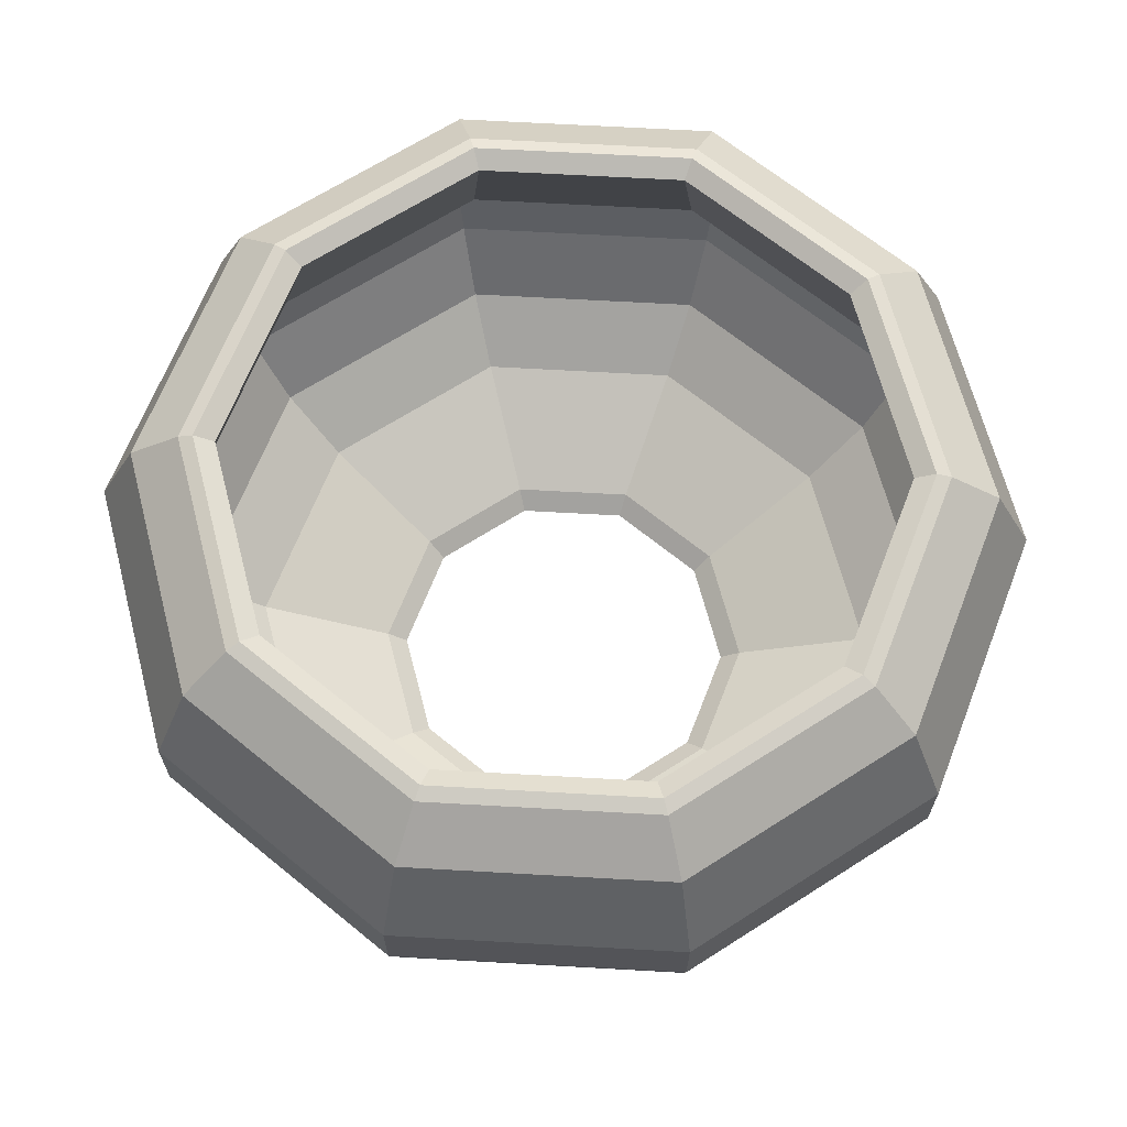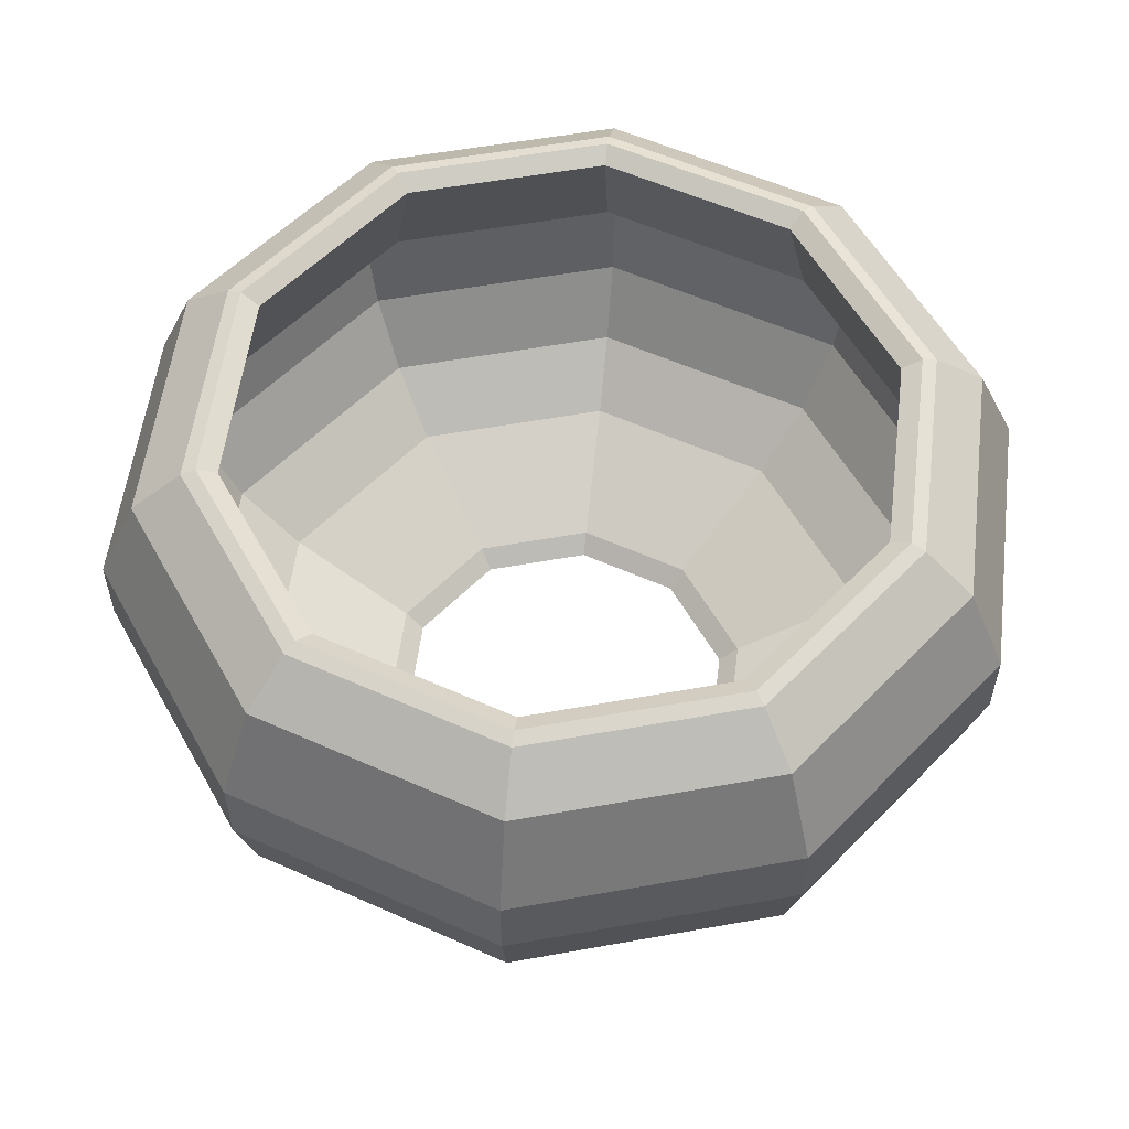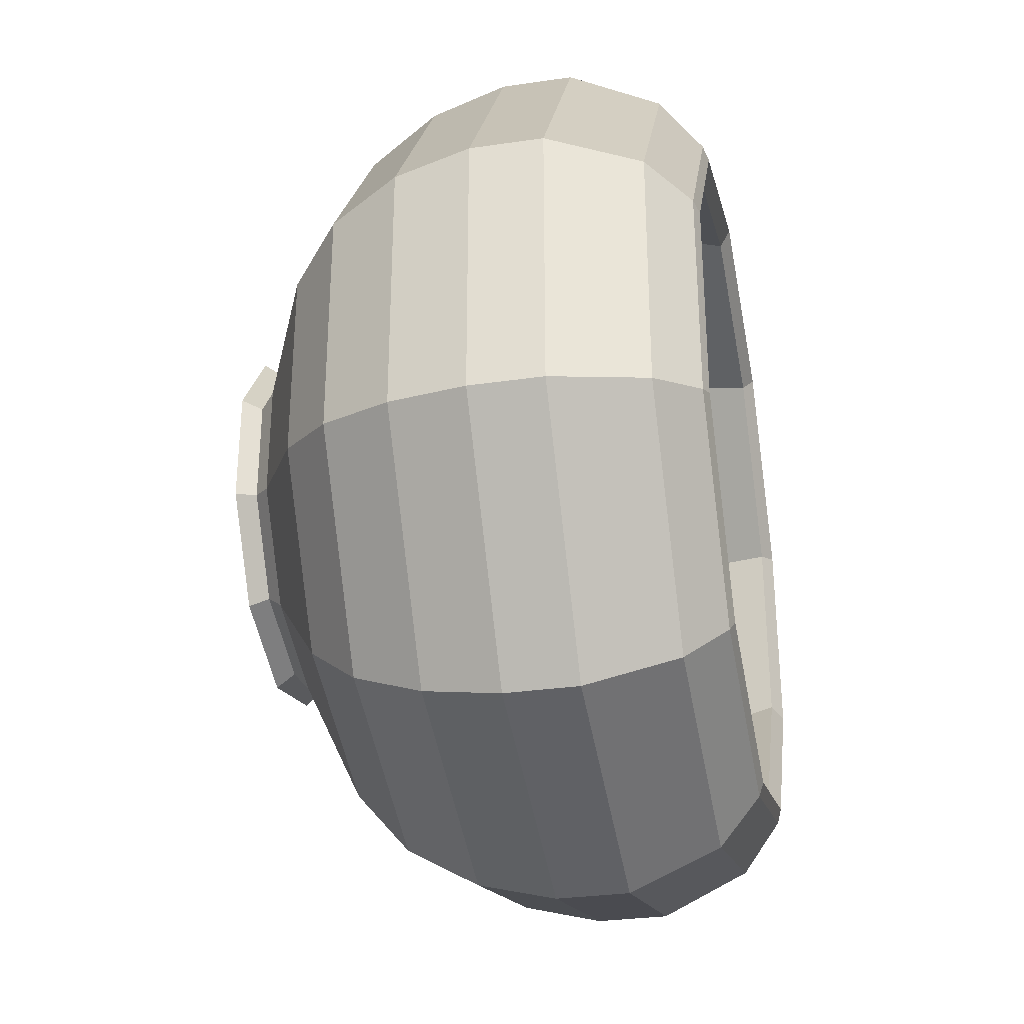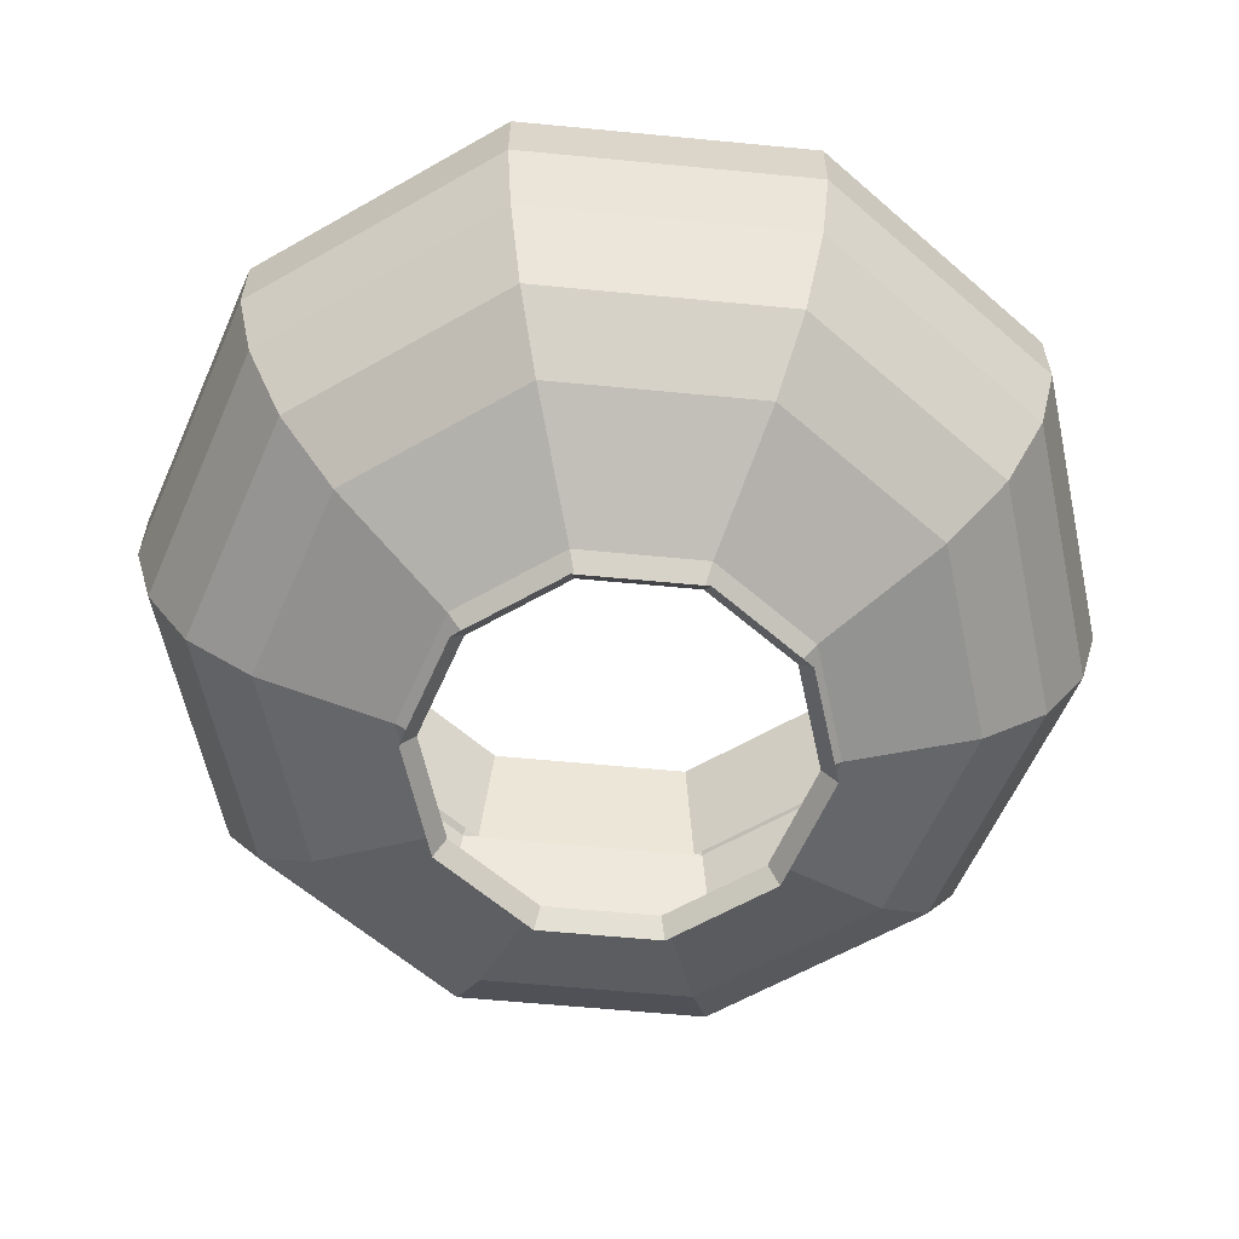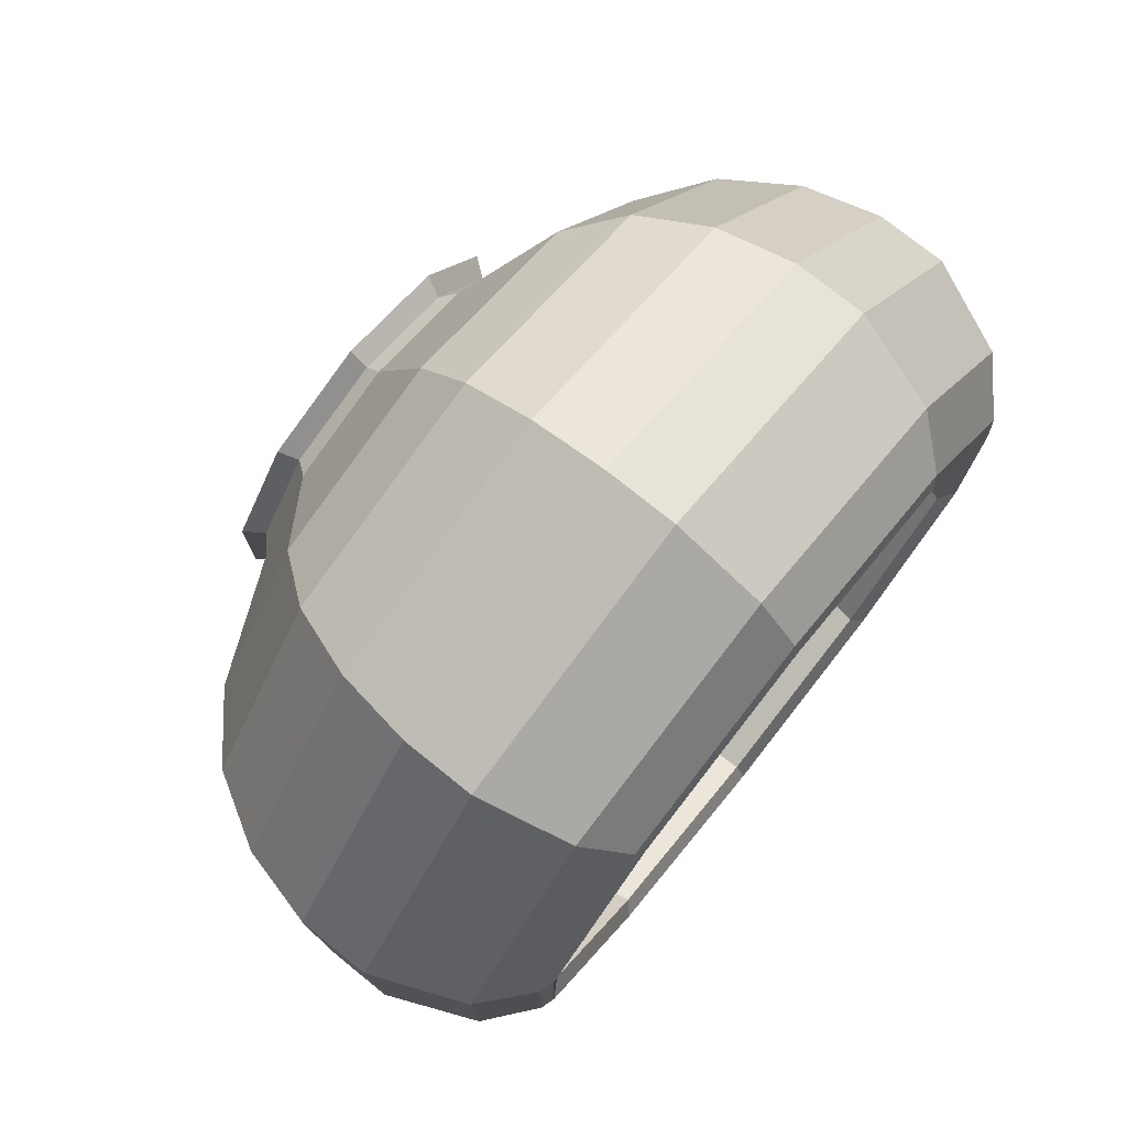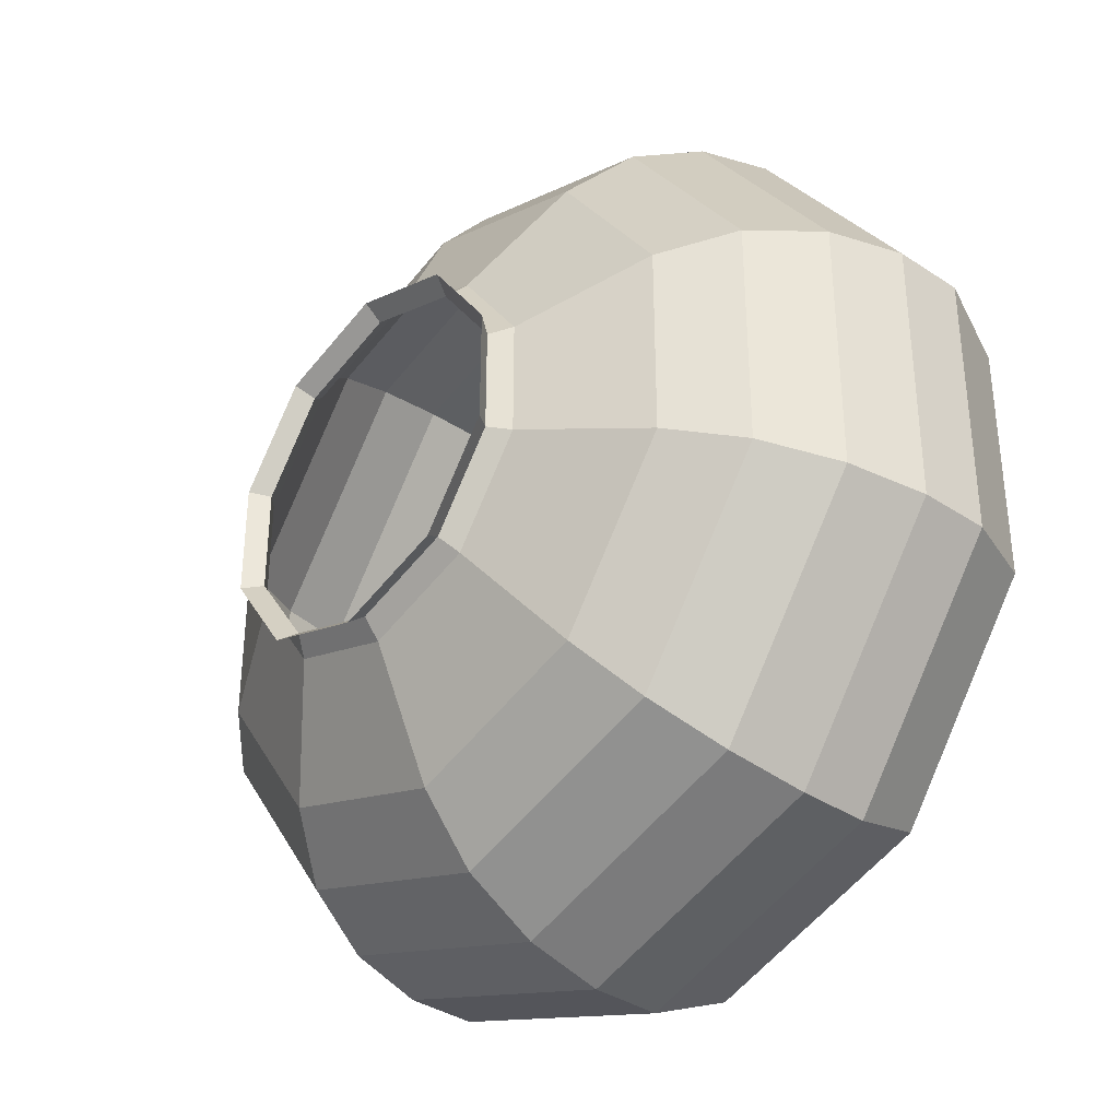
<metadata>
{"format":"obj","ext":"obj","renderer":"f3d","projection":"perspective","resolution":1024,"background":"white","views":[{"elev":66.3,"azim":-158.7,"up":"+Y"},{"elev":55.8,"azim":115.2,"up":"+Y"},{"elev":-32.5,"azim":101.3,"up":"+Z"},{"elev":-60.8,"azim":-59.7,"up":"+Y"},{"elev":76.9,"azim":128.7,"up":"+Z"},{"elev":-35.5,"azim":48.5,"up":"+Z"}]}
</metadata>
<code>
g default
v -4.745 1.156 0.237
v -4.822 0.9042 0.2619
v -4.822 0.9042 -0.2619
v -4.745 1.156 -0.237
v -4.88 0.342 0.2808
v -4.977 0.5105 0.3123
v -4.977 0.5105 -0.3123
v -4.88 0.342 -0.2808
v -3.48 0.342 0.7359
v -3.42 0.5105 0.8184
v -4.015 0.5105 1.012
v -4.015 0.342 0.9104
v -3.628 0.04088 0.1258
v -3.628 0.04088 -0.1258
v -3.776 0.04088 0.3297
v -4.015 0.04088 0.4078
v -3.15 0.342 0.2808
v -3.053 0.5105 0.3123
v -3.584 0.07909 0.14
v -3.296 0.2173 0.2336
v -3.57 0.2173 0.6123
v -3.748 0.07909 0.367
v -3.584 0.07909 -0.14
v -3.296 0.2173 -0.2336
v -3.15 0.342 -0.2808
v -3.053 0.5105 -0.3123
v -4.015 0.2173 0.7575
v -4.015 0.07909 0.454
v -4.61 0.5105 0.8184
v -4.55 0.342 0.7359
v -4.255 0.04088 0.3297
v -4.461 0.2173 0.6123
v -4.282 0.07909 0.367
v -4.403 0.04088 0.1258
v -4.403 0.04088 -0.1258
v -4.735 0.2173 0.2336
v -4.447 0.07909 0.14
v -4.735 0.2173 -0.2336
v -4.447 0.07909 -0.14
v -3.564 1.156 0.6212
v -3.516 0.9042 0.6864
v -4.015 0.9042 0.8491
v -4.015 1.156 0.7684
v -3.391 0.6931 0.858
v -3.391 0.8633 0.8586
v -4.015 0.8633 1.062
v -4.015 0.6931 1.061
v -3.007 0.6931 0.3274
v -3.006 0.8633 0.3276
v -3.007 0.6931 -0.3274
v -3.006 0.8633 -0.3276
v -3.285 1.156 0.237
v -3.209 0.9042 0.2619
v -3.096 1.076 0.2986
v -3.209 1.171 0.2618
v -3.516 1.171 0.6861
v -3.446 1.076 0.7825
v -3.096 1.076 -0.2986
v -3.209 1.171 -0.2618
v -3.209 0.9042 -0.2619
v -3.285 1.156 -0.237
v -3.241 1.182 0.2513
v -3.241 1.182 -0.2513
v -3.536 1.182 0.6585
v -4.015 1.171 0.8487
v -4.015 1.076 0.9679
v -4.015 1.182 0.8146
v -4.514 0.9042 0.6864
v -4.467 1.156 0.6212
v -4.64 0.8633 0.8586
v -4.639 0.6931 0.858
v -4.514 1.171 0.6861
v -4.584 1.076 0.7825
v -4.494 1.182 0.6585
v -5.024 0.6931 0.3274
v -5.024 0.8633 0.3276
v -5.024 0.8633 -0.3276
v -5.024 0.6931 -0.3274
v -4.822 1.171 0.2618
v -4.935 1.076 0.2986
v -4.789 1.182 0.2513
v -4.822 1.171 -0.2618
v -4.935 1.076 -0.2986
v -4.789 1.182 -0.2513
v -4.55 0.342 -0.7359
v -4.61 0.5105 -0.8184
v -4.015 0.5105 -1.012
v -4.015 0.342 -0.9104
v -4.255 0.04088 -0.3297
v -4.015 0.04088 -0.4078
v -4.461 0.2173 -0.6123
v -4.282 0.07909 -0.367
v -4.015 0.2173 -0.7575
v -4.015 0.07909 -0.454
v -3.42 0.5105 -0.8184
v -3.48 0.342 -0.7359
v -3.776 0.04088 -0.3297
v -3.57 0.2173 -0.6123
v -3.748 0.07909 -0.367
v -4.467 1.156 -0.6212
v -4.514 0.9042 -0.6864
v -4.015 0.9042 -0.8491
v -4.015 1.156 -0.7684
v -4.639 0.6931 -0.858
v -4.64 0.8633 -0.8586
v -4.015 0.8633 -1.062
v -4.015 0.6931 -1.061
v -4.514 1.171 -0.6861
v -4.584 1.076 -0.7825
v -4.494 1.182 -0.6585
v -4.015 1.171 -0.8487
v -4.015 1.076 -0.9679
v -4.015 1.182 -0.8146
v -3.516 0.9042 -0.6864
v -3.564 1.156 -0.6212
v -3.391 0.8633 -0.8586
v -3.391 0.6931 -0.858
v -3.516 1.171 -0.6861
v -3.446 1.076 -0.7825
v -3.536 1.182 -0.6585
v -3.596 -0.001571 0.1361
v -3.596 -0.001571 -0.1361
v -3.756 -0.001571 0.3568
v -4.015 -0.001571 0.4414
v -4.275 -0.001571 0.3568
v -4.435 -0.001571 0.1361
v -4.435 -0.001571 -0.1361
v -4.275 -0.001571 -0.3568
v -4.015 -0.001571 -0.4414
v -3.756 -0.001571 -0.3568
g polySurface27 polySurface20 group1
f 1 2 3 4
f 5 6 7 8
f 9 10 11 12
f 13 121 122 14
f 123 121 13 15
f 124 123 15 16
f 17 18 10 9
f 19 20 21 22
f 20 19 23 24
f 19 13 14 23
f 13 19 22 15
f 18 17 25 26
f 17 20 24 25
f 20 17 9 21
f 22 21 27 28
f 15 22 28 16
f 21 9 12 27
f 12 11 29 30
f 125 124 16 31
f 28 27 32 33
f 16 28 33 31
f 27 12 30 32
f 126 125 31 34
f 127 126 34 35
f 30 29 6 5
f 33 32 36 37
f 31 33 37 34
f 32 30 5 36
f 37 36 38 39
f 34 37 39 35
f 36 5 8 38
f 40 41 42 43
f 44 45 46 47
f 48 49 45 44
f 49 48 50 51
f 48 18 26 50
f 18 48 44 10
f 10 44 47 11
f 52 53 41 40
f 54 55 56 57
f 55 54 58 59
f 54 49 51 58
f 49 54 57 45
f 60 53 52 61
f 62 55 59 63
f 52 62 63 61
f 55 62 64 56
f 62 52 40 64
f 57 56 65 66
f 45 57 66 46
f 56 64 67 65
f 64 40 43 67
f 43 42 68 69
f 47 46 70 71
f 11 47 71 29
f 66 65 72 73
f 46 66 73 70
f 65 67 74 72
f 67 43 69 74
f 75 76 77 78
f 71 70 76 75
f 29 71 75 6
f 6 75 78 7
f 69 68 2 1
f 73 72 79 80
f 70 73 80 76
f 72 74 81 79
f 74 69 1 81
f 80 79 82 83
f 76 80 83 77
f 79 81 84 82
f 81 1 4 84
f 85 86 87 88
f 128 127 35 89
f 129 128 89 90
f 8 7 86 85
f 39 38 91 92
f 35 39 92 89
f 38 8 85 91
f 92 91 93 94
f 89 92 94 90
f 91 85 88 93
f 88 87 95 96
f 130 129 90 97
f 94 93 98 99
f 90 94 99 97
f 93 88 96 98
f 122 130 97 14
f 96 95 26 25
f 99 98 24 23
f 97 99 23 14
f 98 96 25 24
f 100 101 102 103
f 104 105 106 107
f 78 77 105 104
f 7 78 104 86
f 86 104 107 87
f 4 3 101 100
f 83 82 108 109
f 77 83 109 105
f 82 84 110 108
f 84 4 100 110
f 109 108 111 112
f 105 109 112 106
f 108 110 113 111
f 110 100 103 113
f 103 102 114 115
f 107 106 116 117
f 87 107 117 95
f 112 111 118 119
f 106 112 119 116
f 111 113 120 118
f 113 103 115 120
f 117 116 51 50
f 95 117 50 26
f 115 114 60 61
f 119 118 59 58
f 116 119 58 51
f 118 120 63 59
f 120 115 61 63

</code>
